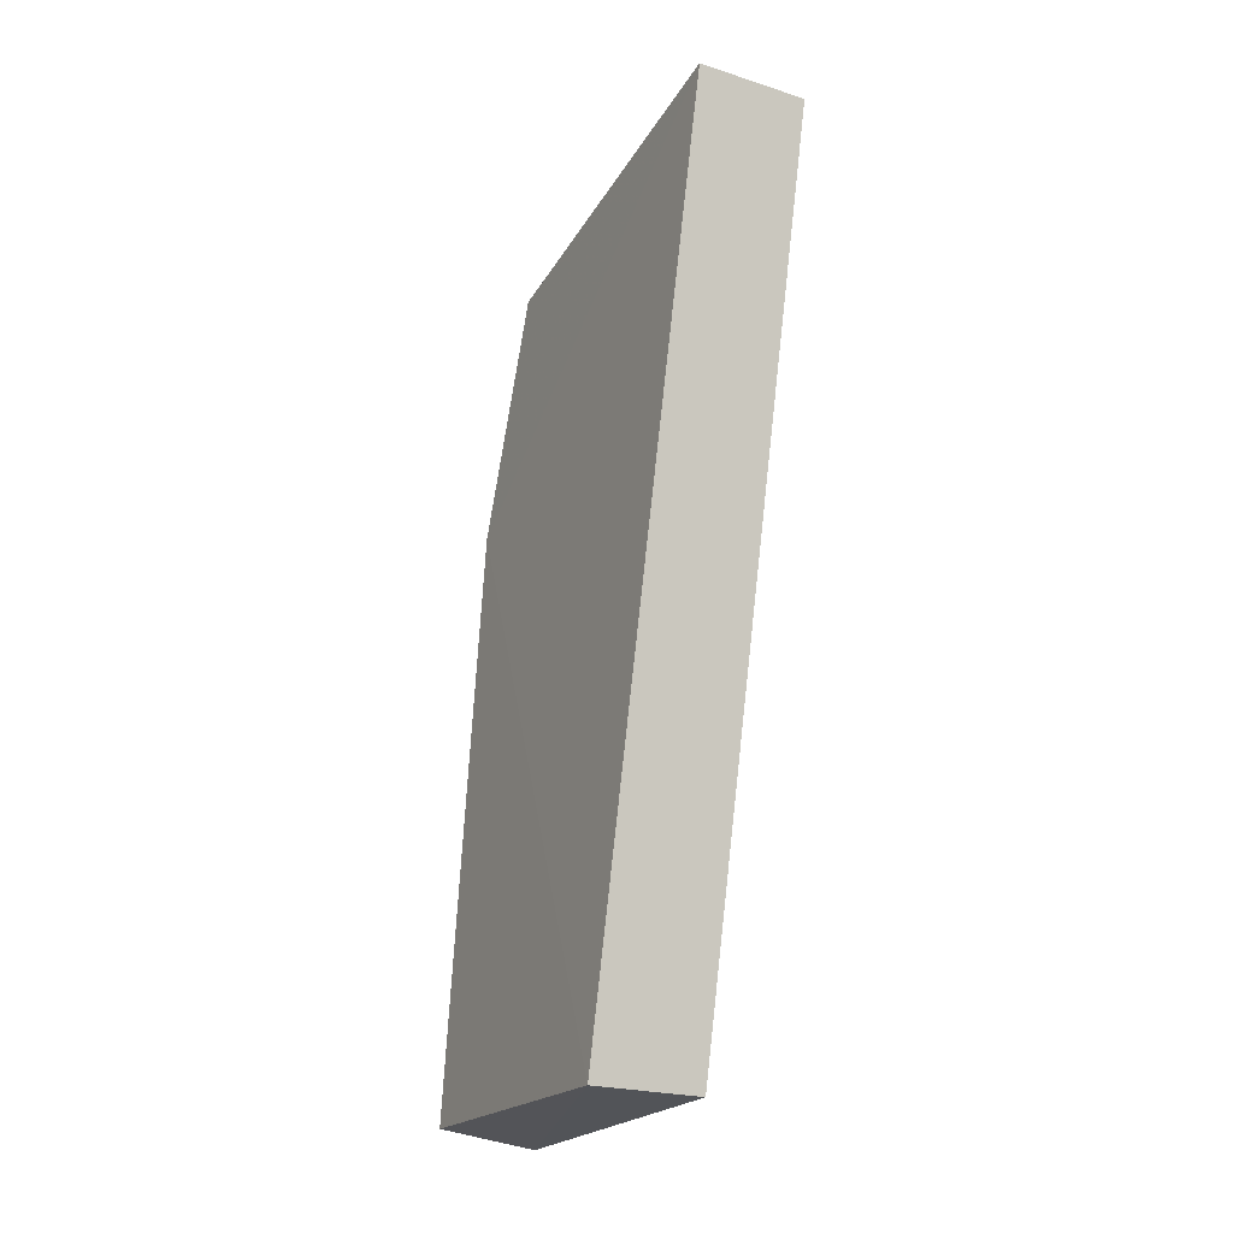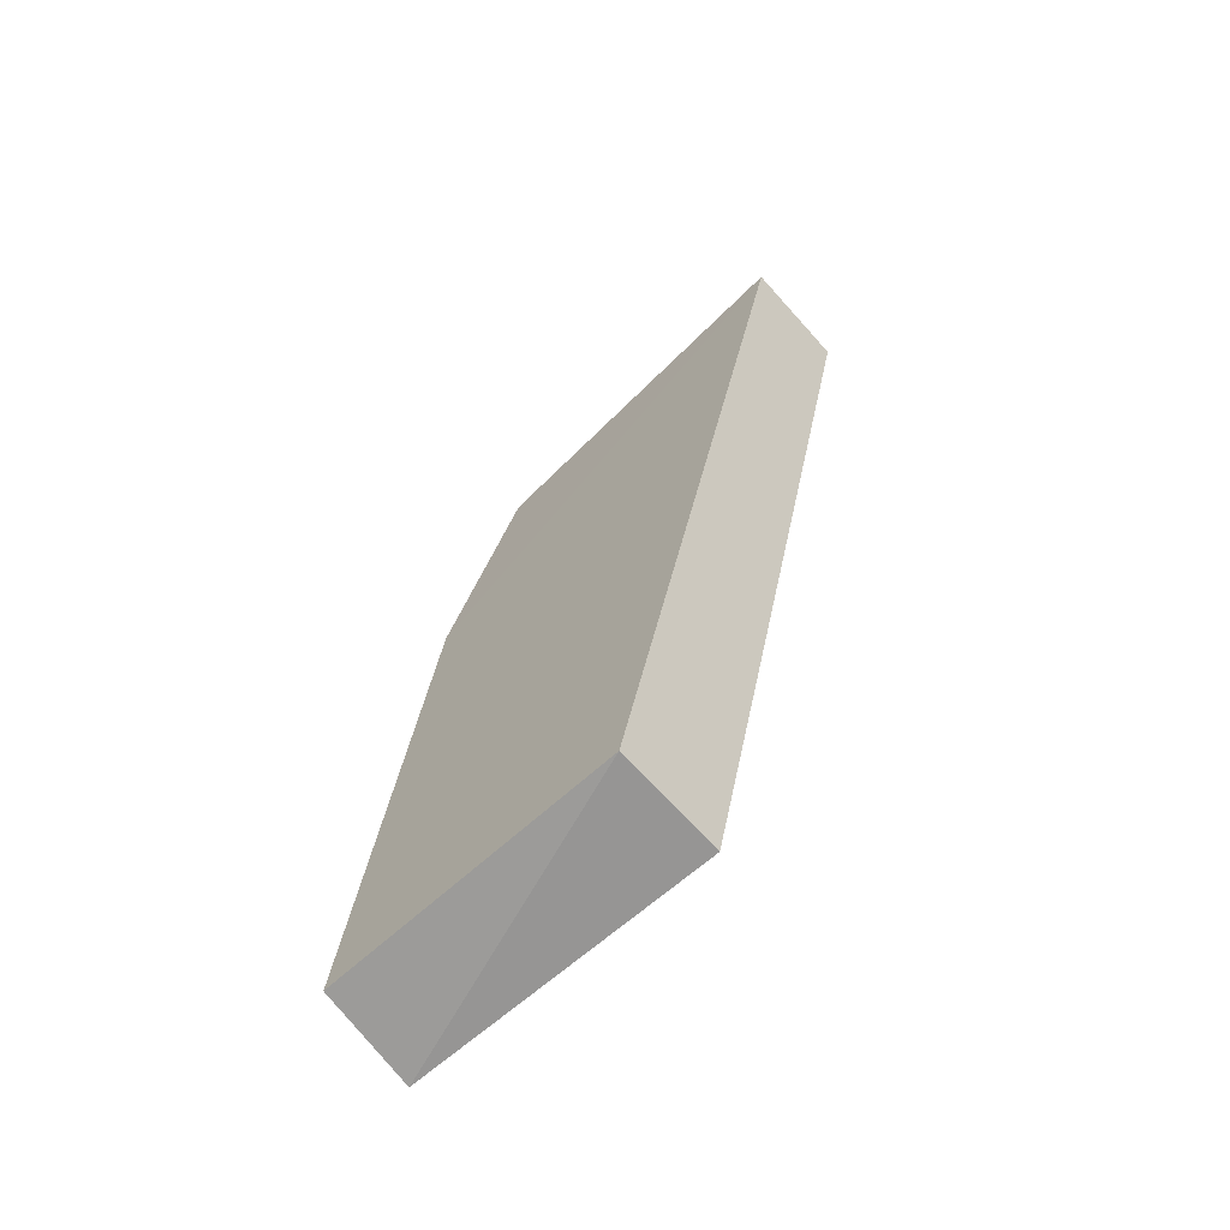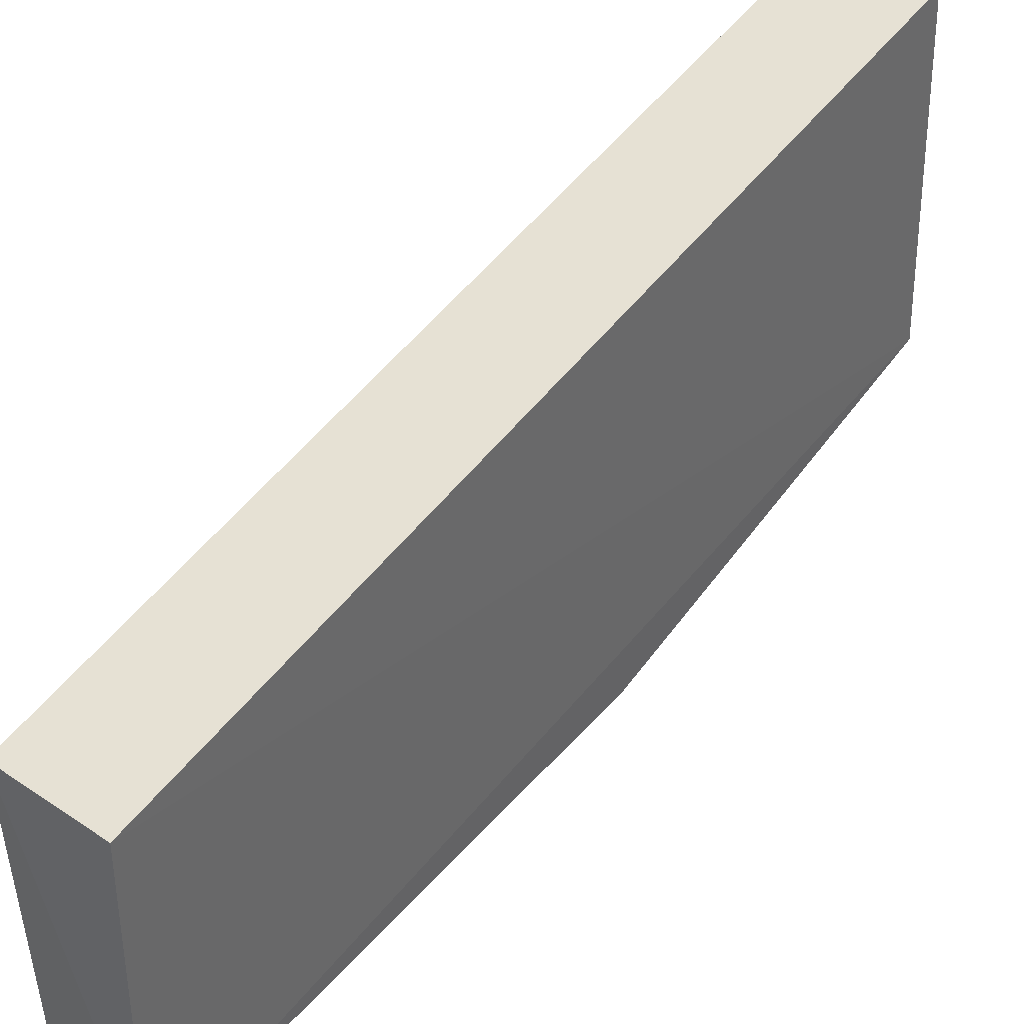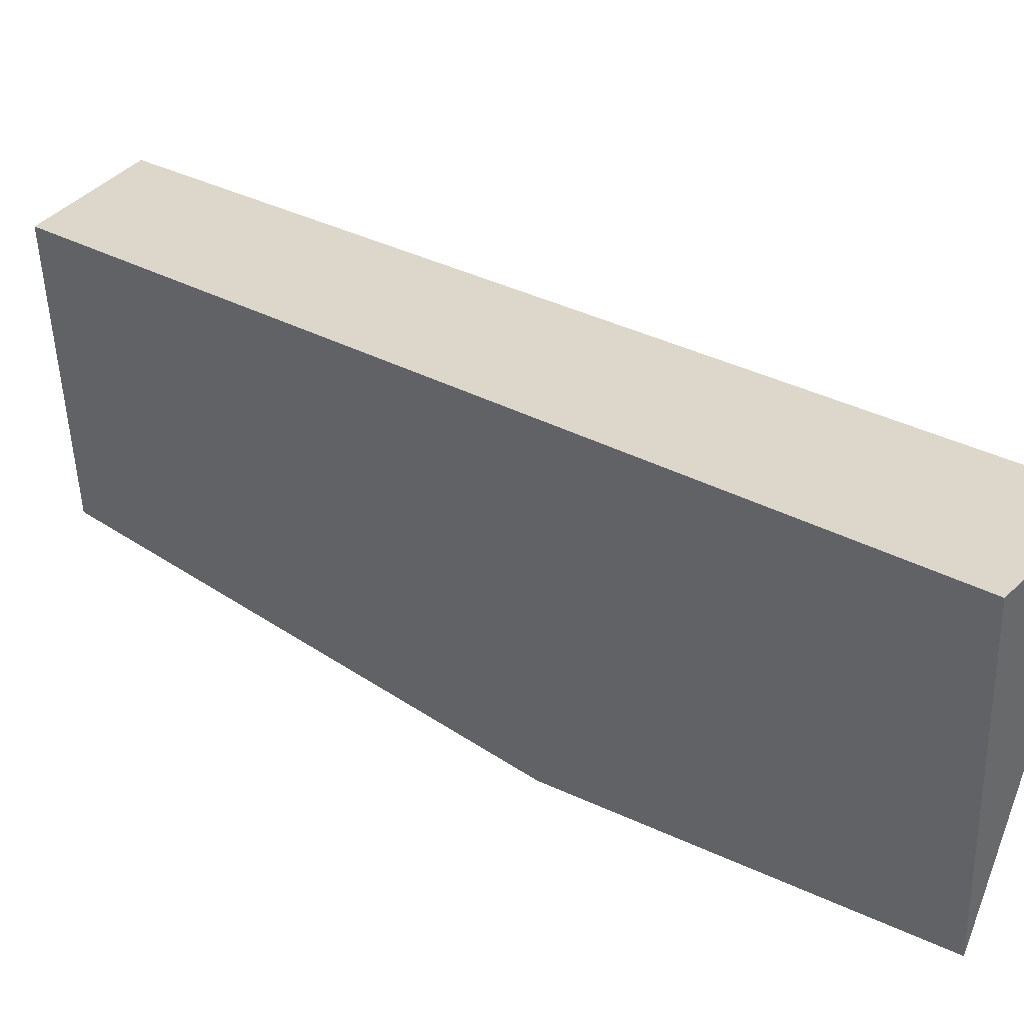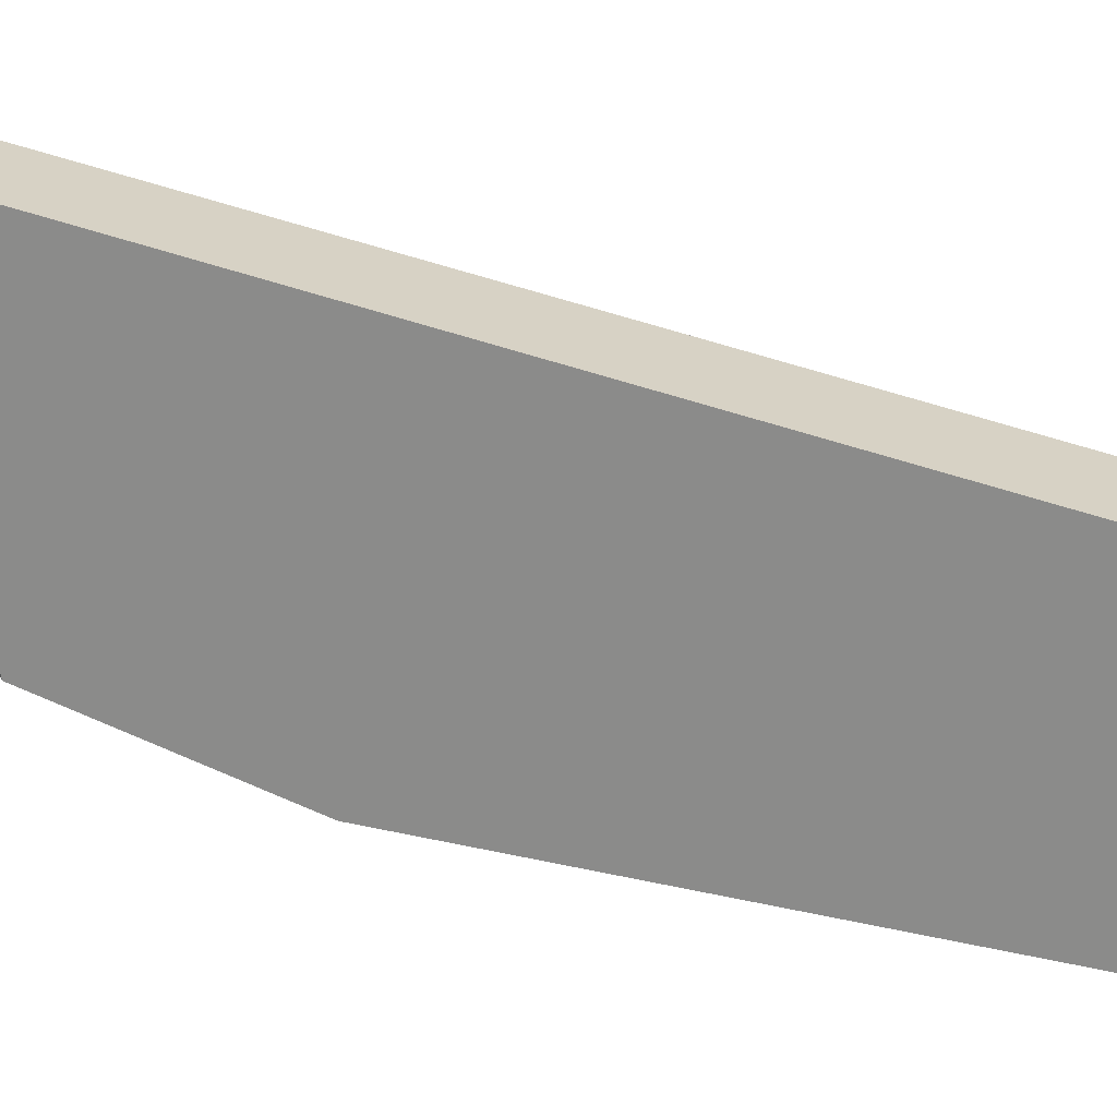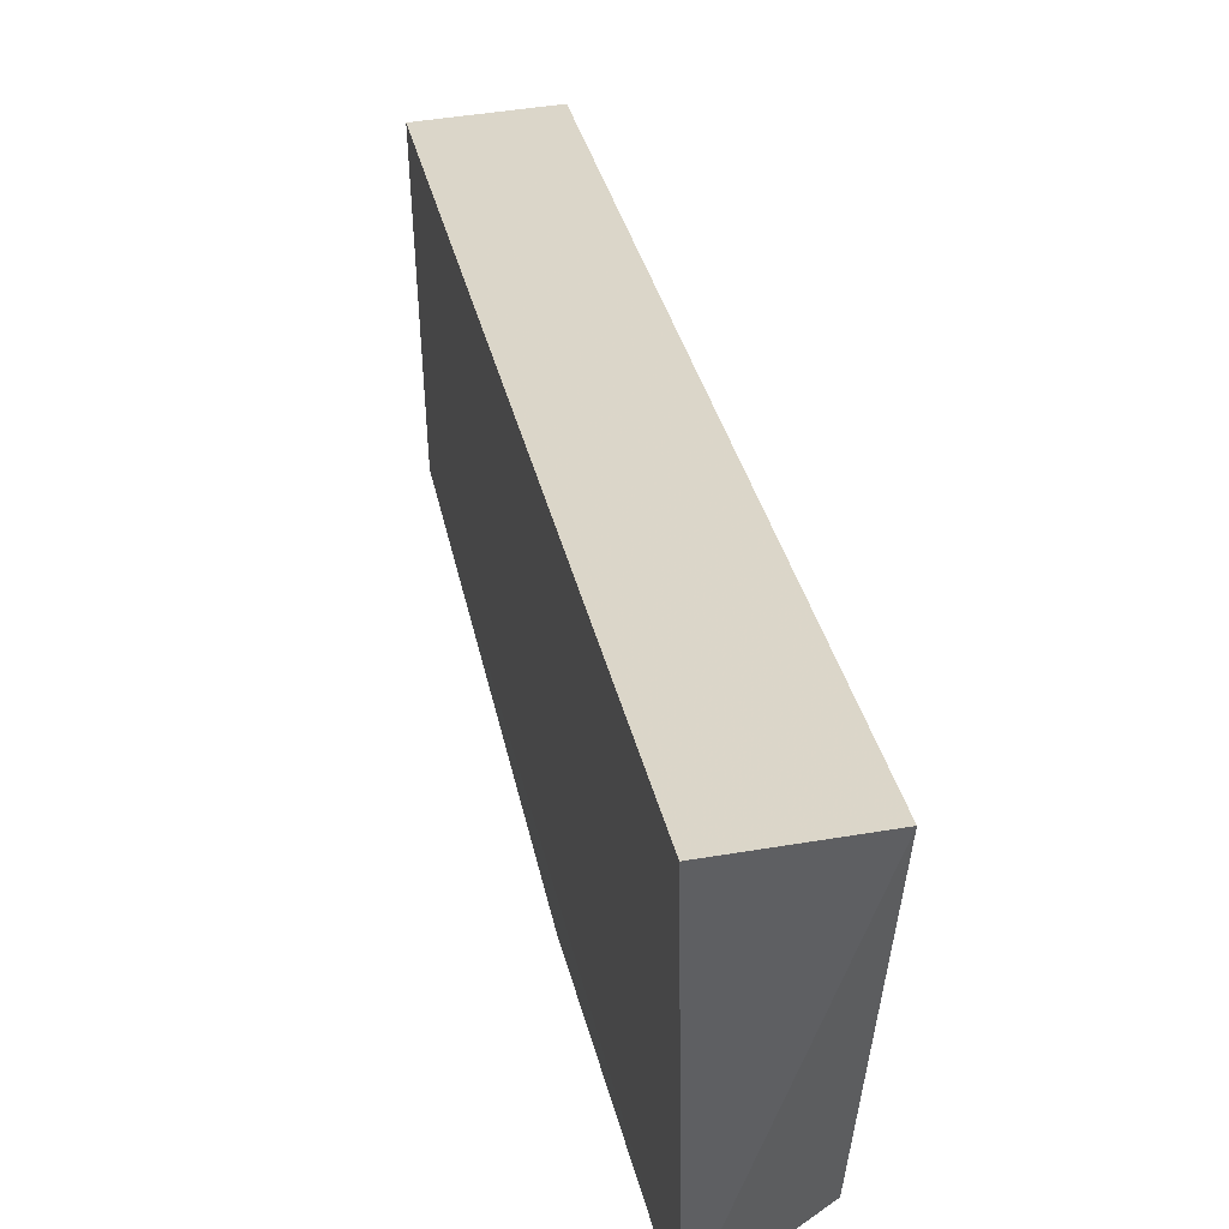
<metadata>
{"format":"obj","ext":"obj","renderer":"f3d","projection":"perspective","resolution":1024,"background":"white","views":[{"elev":-23.0,"azim":151.8,"up":"+Z"},{"elev":-67.6,"azim":131.9,"up":"+Z"},{"elev":39.7,"azim":-140.2,"up":"+Y"},{"elev":45.2,"azim":-48.0,"up":"+Y"},{"elev":23.5,"azim":99.7,"up":"+Y"},{"elev":44.0,"azim":-11.3,"up":"+Y"}]}
</metadata>
<code>
v 0.8213 -0.2755 0.4143
v 0.8213 -0.2667 0.4513
v 0.8168 -0.2862 0.4362
v 0.8167 -0.2807 0.452
v 0.8211 -0.2818 0.4489
v 0.8211 -0.2885 0.4148
v 0.8211 -0.2855 0.4392
v 0.8166 -0.2755 0.4143
v 0.8166 -0.2667 0.4513
v 0.8168 -0.2888 0.4143
f 3 6 7
f 6 10 1
f 1 9 2
f 5 2 4
f 2 9 4
f 9 1 8
f 1 10 8
f 10 4 8
f 4 9 8
f 10 6 3
f 4 10 3
f 4 3 7
f 6 1 7
f 2 5 7
f 1 2 7
f 5 4 7

</code>
